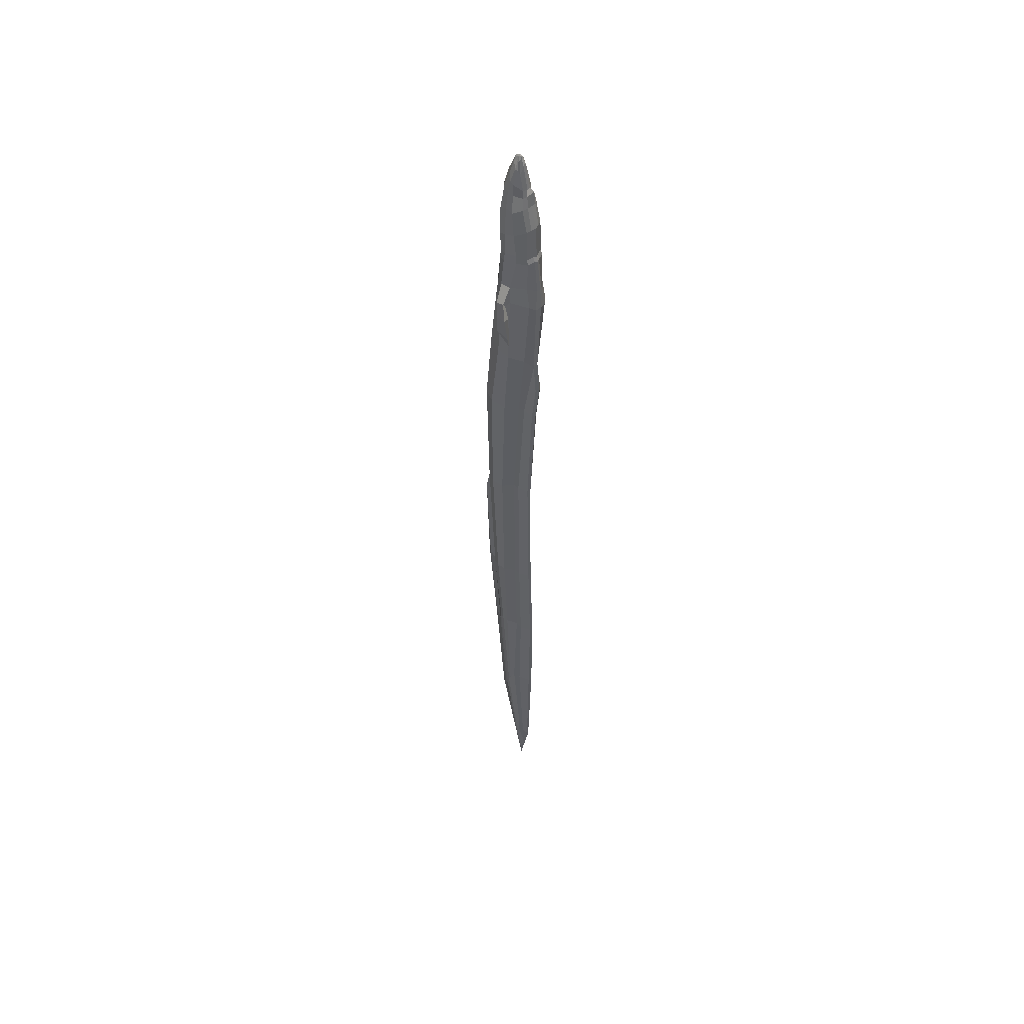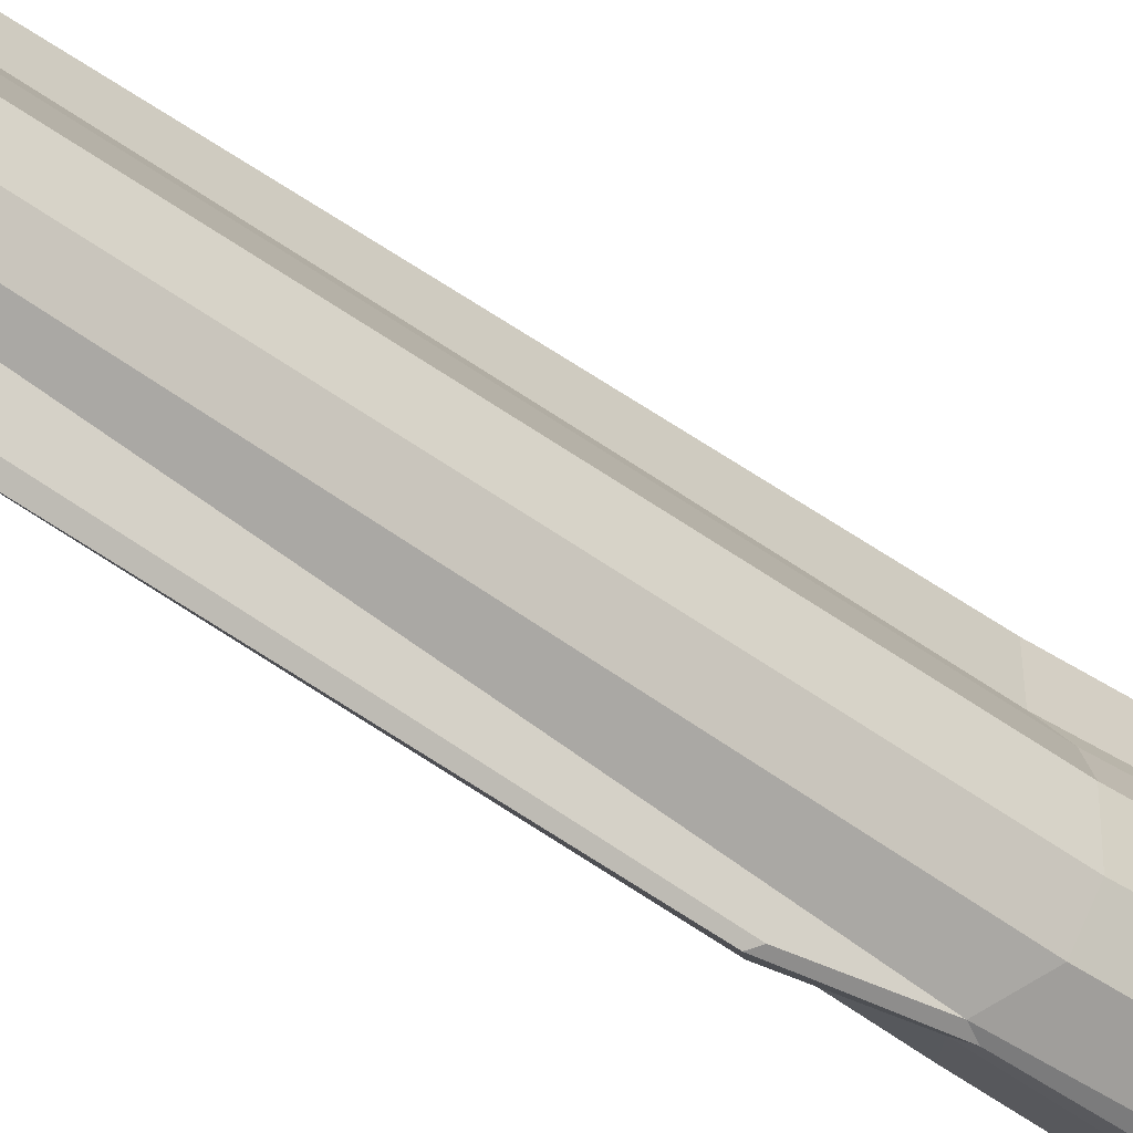
<metadata>
{"format":"obj","ext":"obj","renderer":"f3d","projection":"perspective","resolution":1024,"background":"white","views":[{"elev":49.9,"azim":129.3,"up":"+Z"},{"elev":-44.3,"azim":-130.7,"up":"+Y"}]}
</metadata>
<code>
v -0.04521 0.03305 -4.156
v -0.05056 0.02264 -4.225
v -0.05962 0.02351 -4.299
v -0.05532 0.03406 -4.24
v 0.09886 -0.08248 -0.5276
v 0.06443 -0.1478 -0.5191
v 0.05036 -0.1476 -1.266
v 0.07485 -0.1003 -1.261
v 0.04501 -0.1136 -2.089
v 0.06555 -0.07379 -2.058
v 0.03649 -0.07486 -2.648
v 0.04901 -0.048 -2.617
v 0.01481 -0.03845 -3.423
v 0.02183 -0.02134 -3.348
v -0.03021 0.01464 -4.078
v -0.01933 0.01944 -4.002
v 0.08019 -0.002997 -0.5527
v 0.04768 0.0758 -0.5334
v 0.06104 0.1231 -0.1198
v 0.1008 0.04192 -0.1077
v 0.06598 0.1588 0.3065
v 0.09427 0.04866 0.3002
v 0.06118 0.1389 0.4252
v 0.08309 0.04041 0.3974
v 0.05645 0.1396 0.5903
v 0.0811 0.08185 0.5896
v 0.05457 0.133 0.621
v 0.07772 0.07679 0.6363
v 0.05262 0.1274 0.8002
v 0.08152 0.06394 0.7664
v 0.05219 0.09771 0.9304
v 0.07089 0.04541 0.8979
v 0.02813 0.07995 0.9853
v 0.0519 0.03407 0.9955
v 0.02846 0.08162 1.035
v 0.04918 0.03381 1.064
v 0.02024 0.05619 1.12
v 0.02543 0.04323 1.142
v 0.009548 0.04746 1.197
v 0.009953 0.0375 1.195
v 0.03247 0.103 -0.5432
v 0.01656 0.1557 -0.179
v 0.005762 0.09124 1.035
v 0.004816 0.0656 1.165
v 0.03603 -0.1235 -0.08671
v 0.02935 -0.1682 -0.5252
v 0.072 -0.1016 -0.06553
v -0.000457 0.008667 1.206
v 0.006041 -0.03075 1.106
v 0.02738 -0.00655 1.112
v 0.009276 0.007796 1.184
v 0.007332 -0.1776 -1.298
v 0.02218 -0.1324 -2.09
v 0.01652 0.1439 0.6229
v 0.02454 0.1348 0.8036
v 0.000164 0.03044 1.213
v 0.001141 0.02155 1.21
v 0.008582 0.02194 1.19
v 0.009677 0.03165 1.193
v 0.02553 0.06755 -2.089
v 0.02527 0.057 -1.263
v 0.03841 0.03458 -1.24
v 0.03852 0.04424 -2.055
v 0.02983 -0.05799 0.7267
v 0.0389 -0.05128 0.6396
v 0.082 -0.02145 0.6404
v 0.07505 -0.03073 0.7327
v 0.03653 0.1825 0.2838
v -0.001788 0.04445 1.219
v 0.03973 -0.08013 0.257
v 0.06617 -0.06765 0.2836
v 0.02913 -0.08766 -2.685
v 0.02547 0.1118 0.9358
v 0.01775 0.07684 -2.67
v 0.03384 0.05529 -2.621
v 0.0274 -0.05723 0.8796
v 0.06557 -0.03587 0.8924
v 0.01809 0.1723 0.4053
v 0.03645 -0.07984 0.372
v 0.06066 -0.05623 0.3979
v 0.005445 -0.05927 -3.433
v 0.02176 0.1041 1.008
v -0.000779 0.05294 -3.284
v 0.02301 0.02528 -3.244
v 0.02235 -0.04332 1.036
v 0.04832 -0.02431 1.03
v 0.01508 0.1533 0.5938
v -0.03988 0.05212 -4.098
v -0.03184 0.0626 -3.976
v -0.01344 0.03977 -3.824
v -0.01768 0.03553 -3.956
v 0.03193 -0.05973 0.587
v 0.07952 -0.02748 0.5794
v -0.000804 -0.05841 0.6403
v -0.001518 -0.06649 0.5815
v -0.001692 0.1588 0.5892
v -0.001987 0.151 0.6143
v -0.000662 -0.1767 -0.5288
v -0.000535 -0.1806 -1.282
v -0.003401 -0.03168 1.116
v -0.002468 -0.05145 1.03
v 0.01725 0.1209 -1.258
v 0.02306 0.1517 -0.5777
v -0.00546 0.1039 1.003
v -0.005428 0.09216 1.036
v -0.00149 -0.2146 -1.446
v 0.006524 -0.2091 -1.436
v -0.001541 -0.07974 0.3717
v 0.006208 -0.1843 -2.075
v -0.000601 0.1793 0.4047
v -0.001328 -0.06029 0.8739
v 0.003658 -0.1347 -2.665
v -0.02208 -0.09563 -3.483
v -0.005174 0.1114 0.9317
v -0.001409 -0.08467 0.2557
v -9.3e-05 0.1871 0.2854
v -0.000651 -0.06144 0.72
v -0.004696 0.1412 0.8015
v -0.005178 0.02437 1.22
v -0.00489 0.01145 1.216
v -0.001495 -0.1287 -0.08851
v -0.005777 0.06411 1.186
v -0.005592 0.04484 1.219
v 0.001642 0.1691 -0.1477
v -0.005383 0.03338 1.223
v -0.01104 0.1259 -3.266
v 0.001048 0.1415 -2.657
v -0.05344 0.09467 -4.014
v -0.02549 0.1375 -3.265
v -0.04692 0.0892 -4.016
v -0.03377 -0.1105 -3.502
v -0.06695 0.02196 -4.352
v 0.003171 0.1317 -1.258
v 0.003001 0.1623 -0.5799
v -0.06034 0.05755 -4.186
v -0.05331 0.05484 -4.185
v -0.01168 0.1521 -2.658
v -0.009526 -0.153 -2.679
v 0.000544 0.1398 -2.072
v 0.009458 0.1293 -2.073
v -0.003103 -0.1995 -2.077
v 0.002474 0.1869 -0.3514
v 0.02254 0.1762 -0.3491
v -0.06239 0.04651 -4.238
v -0.005475 0.03744 1.225
v 0.001659 0.03501 1.215
v 0.02968 0.0305 1.147
v 0.04949 0.015 1.076
v 0.05831 0.007302 1.01
v 0.06445 -0.000281 0.9065
v 0.08546 0.007652 0.7537
v 0.09545 0.01627 0.6332
v 0.09824 0.01092 0.5829
v 0.08291 -0.01982 0.3897
v 0.136 -0.008207 0.302
v 0.1327 0.03435 0.3048
v 0.09711 -0.03166 -0.09168
v 0.09654 -0.008956 0.2876
v 0.02287 -0.007168 -3.321
v 0.05623 -0.00746 -2.622
v 0.07135 -0.01771 -2.068
v 0.07292 -0.02932 -1.26
v 0.1081 -0.001959 0.269
v 0.1096 0.02843 0.273
v 0.1181 0.05837 0.2043
v 0.1211 0.003491 0.1948
v 0.1601 0.06502 0.2217
v 0.142 -0.004228 0.2
v 0.1411 -0.0022 0.1008
v 0.1483 0.07608 0.0896
v 0.1307 0.0363 0.04676
v 0.1297 0.06947 0.01972
v 0.000271 -0.08218 -0.5286
v 0.000463 -0.101 -1.262
v -0.002336 -0.1327 -2.082
v -0.001795 -0.06545 -2.067
v -0.01029 -0.08208 -2.681
v -0.01031 -0.03077 -2.664
v -0.07307 0.03312 -4.153
v -0.06965 0.03409 -4.239
v -0.07006 0.02354 -4.298
v -0.07327 0.0227 -4.223
v -0.02857 -0.01524 -3.379
v -0.03145 -0.04145 -3.451
v -0.0616 0.02386 -4.216
v -0.05828 0.03661 -4.133
v 0.000659 -0.03922 -0.5287
v 0.002185 0.1032 -0.5434
v -4.4e-05 0.008767 -0.1223
v -0.000823 0.03956 0.2791
v -0.001154 0.04139 0.3789
v -0.001841 0.04532 0.5858
v -0.001911 0.04148 0.6325
v -0.002618 0.03771 0.7599
v -0.003211 0.02375 0.9022
v -0.003932 0.02458 1.017
v -0.004393 0.02894 1.077
v -0.005252 0.03394 1.2
v -0.09842 -0.08044 -0.529
v -0.0739 -0.09853 -1.259
v -0.05056 -0.1464 -1.266
v -0.06532 -0.1464 -0.52
v -0.06931 -0.07222 -2.057
v -0.04946 -0.1126 -2.088
v -0.06684 -0.0489 -2.611
v -0.05547 -0.0756 -2.643
v -0.07606 -0.02129 -3.339
v -0.07494 -0.03831 -3.415
v -0.08677 0.01962 -3.996
v -0.08191 0.01477 -4.073
v -0.07796 -0.001361 -0.5539
v -0.1003 0.04396 -0.1091
v -0.05882 0.1243 -0.1206
v -0.04395 0.07675 -0.534
v -0.09596 0.04961 0.2986
v -0.06661 0.1595 0.3054
v -0.08549 0.04108 0.396
v -0.06296 0.1395 0.4242
v -0.08485 0.08159 0.5879
v -0.06001 0.1397 0.5892
v -0.08239 0.07505 0.6343
v -0.05876 0.1328 0.6199
v -0.0877 0.06084 0.764
v -0.06149 0.1254 0.7985
v -0.07806 0.04238 0.8957
v -0.06191 0.09539 0.9286
v -0.05983 0.03179 0.9938
v -0.03783 0.07861 0.9843
v -0.05794 0.03163 1.062
v -0.03883 0.08025 1.034
v -0.03556 0.04198 1.141
v -0.03063 0.05516 1.119
v -0.02052 0.03688 1.195
v -0.02055 0.04684 1.197
v -0.02812 0.1036 -0.5436
v -0.01328 0.156 -0.1792
v -0.01655 0.09078 1.035
v -0.01617 0.06518 1.165
v -0.03892 -0.1227 -0.08726
v -0.07453 -0.1002 -0.0666
v -0.03056 -0.1676 -0.5256
v -0.009087 0.008491 1.206
v -0.0185 0.007231 1.183
v -0.03512 -0.007823 1.111
v -0.01275 -0.03113 1.106
v -0.008462 -0.1774 -1.298
v -0.0269 -0.1318 -2.09
v -0.02064 0.1439 0.6225
v -0.03373 0.1338 0.8028
v -0.01069 0.03022 1.213
v -0.01998 0.03105 1.192
v -0.01846 0.02139 1.19
v -0.01126 0.0213 1.21
v -0.02622 0.06815 -2.088
v -0.03952 0.04515 -2.054
v -0.03421 0.03543 -1.24
v -0.0207 0.05754 -1.263
v -0.03127 -0.05906 0.7258
v -0.07747 -0.03342 0.7306
v -0.08443 -0.02344 0.6383
v -0.0407 -0.05221 0.6386
v -0.03673 0.1828 0.2832
v -0.009373 0.0443 1.219
v -0.04251 -0.07969 0.2564
v -0.06893 -0.06696 0.2824
v -0.04932 -0.08827 -2.681
v -0.03586 0.1106 0.9349
v -0.04037 0.07637 -2.667
v -0.05378 0.05457 -2.616
v -0.03022 -0.0584 0.8787
v -0.06938 -0.03862 0.8903
v -0.01936 0.1725 0.405
v -0.03957 -0.07955 0.3713
v -0.06361 -0.05585 0.3968
v -0.06666 -0.05914 -3.426
v -0.03273 0.103 1.008
v -0.05001 0.05257 -3.281
v -0.07103 0.02473 -3.238
v -0.02767 -0.04434 1.035
v -0.05431 -0.0264 1.029
v -0.01856 0.1534 0.5935
v -0.07371 0.05221 -4.095
v -0.08467 0.03571 -3.949
v -0.07651 0.03985 -3.819
v -0.07201 0.0627 -3.972
v -0.0349 -0.05994 0.5863
v -0.08265 -0.02793 0.5777
v -0.01731 0.1521 -0.578
v -0.01116 0.1212 -1.258
v -0.009309 -0.2089 -1.436
v -0.02933 -0.03401 -3.397
v -0.01209 -0.1841 -2.075
v -0.04362 -0.09558 -3.481
v -0.02239 -0.1349 -2.663
v -0.01131 0.0766 -2.669
v -0.000292 0.06998 -2.079
v -0.02416 0.1413 -2.656
v -0.03988 0.1257 -3.264
v -0.01003 -0.05112 -2.659
v -0.06013 0.08924 -4.015
v -0.06719 0.05488 -4.183
v -0.008617 0.1295 -2.073
v -0.01782 0.1766 -0.3494
v -0.05679 0.04235 -4.095
v -0.0513 0.05768 -3.969
v 0.00232 0.05988 -1.262
v -0.01047 -0.006659 -2.662
v -0.01034 -0.00504 -2.656
v -0.02521 0.05145 -3.282
v -0.02769 0.0028 -3.357
v -0.01239 0.03472 1.215
v -0.02747 -0.00173 -3.352
v -0.03936 0.02909 1.146
v -0.05763 0.01281 1.074
v -0.06532 0.004784 1.008
v -0.06988 -0.003018 0.9045
v -0.08943 0.004478 0.7512
v -0.09877 0.01412 0.6308
v -0.1016 0.01039 0.5808
v -0.08566 -0.01921 0.3882
v -0.1346 0.03567 0.3026
v -0.1382 -0.006854 0.2997
v -0.09814 -0.02971 -0.0931
v -0.09873 -0.007967 0.286
v -0.07504 -0.007237 -3.313
v -0.07512 -0.008532 -2.615
v -0.07387 -0.01602 -2.067
v -0.07033 -0.02765 -1.259
v -0.005096 0.02497 1.204
v -0.004085 0.01012 1.089
v -0.003478 0.000986 1.021
v -0.002627 -0.002334 0.8934
v -0.001936 0.006938 0.7475
v -0.001472 0.006842 0.6378
v -0.001811 0.01063 0.5845
v -0.001363 -0.01894 0.3712
v -0.001031 -0.008098 0.2693
v -0.000488 -0.03284 -0.1102
v -0.00147 -0.03467 -2.067
v 0.000884 -0.0643 -1.259
v -0.1101 -0.000859 0.2672
v -0.1225 0.004708 0.1927
v -0.119 0.05955 0.2024
v -0.1113 0.02953 0.2712
v -0.1611 0.06662 0.2191
v -0.1484 0.07755 0.08715
v -0.1419 -0.00079 0.09849
v -0.1435 -0.002805 0.1976
v -0.1308 0.03761 0.0446
v -0.1293 0.07076 0.01758
g Eelsword
f 4 1 2
f 2 3 4
f 8 5 6
f 6 7 8
f 10 8 7
f 7 9 10
f 12 10 9
f 9 11 12
f 14 12 11
f 11 13 14
f 16 14 13
f 13 15 16
f 20 17 18
f 18 19 20
f 22 20 19
f 19 21 22
f 24 22 21
f 21 23 24
f 26 24 23
f 23 25 26
f 28 26 25
f 25 27 28
f 30 28 27
f 27 29 30
f 32 30 29
f 29 31 32
f 34 32 31
f 31 33 34
f 36 34 33
f 33 35 36
f 38 36 35
f 35 37 38
f 40 38 37
f 37 39 40
f 18 41 42
f 42 19 18
f 35 43 44
f 44 37 35
f 47 45 46
f 46 6 47
f 51 48 49
f 49 50 51
f 7 52 53
f 53 9 7
f 27 54 55
f 55 29 27
f 59 56 57
f 57 58 59
f 63 60 61
f 61 62 63
f 67 64 65
f 65 66 67
f 19 42 68
f 68 21 19
f 44 69 39
f 44 39 37
f 71 70 45
f 45 47 71
f 58 57 48
f 48 51 58
f 9 53 72
f 72 11 9
f 29 55 73
f 73 31 29
f 75 74 60
f 60 63 75
f 77 76 64
f 64 67 77
f 21 68 78
f 78 23 21
f 80 79 70
f 70 71 80
f 11 72 81
f 81 13 11
f 31 73 82
f 82 33 31
f 84 83 74
f 74 75 84
f 86 85 76
f 76 77 86
f 23 78 87
f 87 25 23
f 91 88 89
f 89 90 91
f 62 61 41
f 41 18 62
f 93 92 79
f 79 80 93
f 13 81 2
f 2 15 13
f 33 82 43
f 43 35 33
f 90 89 83
f 83 84 90
f 50 49 85
f 85 86 50
f 6 46 52
f 52 7 6
f 25 87 54
f 54 27 25
f 66 65 92
f 92 93 66
f 65 94 95
f 95 92 65
f 87 96 97
f 97 54 87
f 46 98 99
f 99 52 46
f 49 100 101
f 101 85 49
f 103 41 61
f 61 102 103
f 82 104 105
f 105 43 82
f 107 52 99
f 99 106 107
f 92 95 108
f 108 79 92
f 109 53 52
f 52 107 109
f 78 110 96
f 96 87 78
f 85 101 111
f 111 76 85
f 113 81 72
f 72 112 113
f 73 114 104
f 104 82 73
f 79 108 115
f 115 70 79
f 68 116 110
f 110 78 68
f 76 111 117
f 117 64 76
f 3 2 81
f 81 113 3
f 55 118 114
f 114 73 55
f 57 119 120
f 120 48 57
f 70 115 121
f 121 45 70
f 44 122 123
f 123 69 44
f 42 124 116
f 116 68 42
f 64 117 94
f 94 65 64
f 112 72 53
f 53 109 112
f 56 125 119
f 119 57 56
f 54 97 118
f 118 55 54
f 48 120 100
f 100 49 48
f 45 121 98
f 98 46 45
f 43 105 122
f 122 44 43
f 127 74 83
f 83 126 127
f 130 128 129
f 129 126 130
f 113 131 132
f 132 3 113
f 102 133 134
f 134 103 102
f 136 135 128
f 128 130 136
f 126 129 137
f 137 127 126
f 112 138 131
f 131 113 112
f 127 137 139
f 139 140 127
f 109 141 138
f 138 112 109
f 140 139 133
f 133 102 140
f 107 106 141
f 141 109 107
f 103 134 142
f 142 143 103
f 142 124 42
f 42 143 142
f 140 60 74
f 74 127 140
f 143 42 41
f 41 103 143
f 102 61 60
f 60 140 102
f 126 83 89
f 89 130 126
f 4 144 135
f 135 136 4
f 69 123 145
f 145 146 69
f 16 1 88
f 88 91 16
f 39 69 146
f 146 40 39
f 59 147 38
f 38 40 59
f 147 148 36
f 36 38 147
f 148 149 34
f 34 36 148
f 149 150 32
f 32 34 149
f 150 151 30
f 30 32 150
f 151 152 28
f 28 30 151
f 152 153 26
f 26 28 152
f 153 154 24
f 24 26 153
f 156 24 154
f 154 155 156
f 158 157 20
f 20 22 158
f 157 5 17
f 17 20 157
f 90 84 159
f 159 91 90
f 84 75 160
f 160 159 84
f 75 63 161
f 161 160 75
f 63 62 162
f 162 161 63
f 62 18 17
f 17 162 62
f 130 89 88
f 88 136 130
f 47 6 5
f 5 157 47
f 71 47 157
f 157 158 71
f 80 71 158
f 158 154 80
f 93 80 154
f 154 153 93
f 66 93 153
f 153 152 66
f 67 66 152
f 152 151 67
f 77 67 151
f 151 150 77
f 86 77 150
f 150 149 86
f 50 86 149
f 149 148 50
f 51 50 148
f 148 147 51
f 58 51 147
f 147 59 58
f 15 2 1
f 1 16 15
f 3 132 144
f 144 4 3
f 146 145 125
f 125 56 146
f 40 146 56
f 56 59 40
f 91 159 14
f 14 16 91
f 159 160 12
f 12 14 159
f 160 161 10
f 10 12 160
f 161 162 8
f 8 10 161
f 162 17 5
f 5 8 162
f 136 88 1
f 1 4 136
f 166 163 164
f 164 165 166
f 164 22 24
f 24 156 164
f 155 154 158
f 158 163 155
f 163 158 22
f 22 164 163
f 170 167 168
f 168 169 170
f 167 156 155
f 155 168 167
f 165 164 156
f 156 167 165
f 168 155 163
f 163 166 168
f 169 171 172
f 172 170 169
f 172 165 167
f 167 170 172
f 169 168 166
f 166 171 169
f 171 166 165
f 165 172 171
f 174 173 98
f 98 99 174
f 176 174 99
f 99 175 176
f 178 176 175
f 175 177 178
f 182 179 180
f 180 181 182
f 186 183 184
f 184 185 186
f 189 187 188
f 188 124 189
f 190 189 124
f 124 116 190
f 191 190 116
f 116 110 191
f 192 191 110
f 110 96 192
f 193 192 96
f 96 97 193
f 194 193 97
f 97 118 194
f 195 194 118
f 118 114 195
f 196 195 114
f 114 104 196
f 197 196 104
f 104 105 197
f 198 197 105
f 105 122 198
f 145 198 122
f 122 123 145
f 202 199 200
f 200 201 202
f 201 200 203
f 203 204 201
f 204 203 205
f 205 206 204
f 206 205 207
f 207 208 206
f 208 207 209
f 209 210 208
f 214 211 212
f 212 213 214
f 213 212 215
f 215 216 213
f 216 215 217
f 217 218 216
f 218 217 219
f 219 220 218
f 220 219 221
f 221 222 220
f 222 221 223
f 223 224 222
f 224 223 225
f 225 226 224
f 226 225 227
f 227 228 226
f 228 227 229
f 229 230 228
f 230 229 231
f 231 232 230
f 232 231 233
f 233 234 232
f 236 235 214
f 214 213 236
f 238 237 230
f 230 232 238
f 241 239 240
f 240 202 241
f 245 242 243
f 243 244 245
f 247 246 201
f 201 204 247
f 249 248 222
f 222 224 249
f 253 250 251
f 251 252 253
f 257 254 255
f 255 256 257
f 261 258 259
f 259 260 261
f 262 236 213
f 213 216 262
f 238 232 234
f 238 234 263
f 239 264 265
f 265 240 239
f 242 253 252
f 252 243 242
f 266 247 204
f 204 206 266
f 267 249 224
f 224 226 267
f 254 268 269
f 269 255 254
f 258 270 271
f 271 259 258
f 272 262 216
f 216 218 272
f 264 273 274
f 274 265 264
f 275 266 206
f 206 208 275
f 276 267 226
f 226 228 276
f 268 277 278
f 278 269 268
f 270 279 280
f 280 271 270
f 281 272 218
f 218 220 281
f 285 282 283
f 283 284 285
f 235 257 256
f 256 214 235
f 273 286 287
f 287 274 273
f 182 275 208
f 208 210 182
f 237 276 228
f 228 230 237
f 277 285 284
f 284 278 277
f 279 245 244
f 244 280 279
f 246 241 202
f 202 201 246
f 248 281 220
f 220 222 248
f 286 261 260
f 260 287 286
f 95 94 261
f 261 286 95
f 97 96 281
f 281 248 97
f 99 98 241
f 241 246 99
f 101 100 245
f 245 279 101
f 257 235 288
f 288 289 257
f 105 104 276
f 276 237 105
f 99 246 290
f 290 106 99
f 108 95 286
f 286 273 108
f 184 183 291
f 291 131 184
f 246 247 292
f 292 290 246
f 96 110 272
f 272 281 96
f 111 101 279
f 279 270 111
f 266 275 293
f 293 294 266
f 104 114 267
f 267 276 104
f 124 188 134
f 134 142 124
f 115 108 273
f 273 264 115
f 110 116 262
f 262 272 110
f 117 111 270
f 270 258 117
f 275 182 181
f 181 293 275
f 114 118 249
f 249 267 114
f 296 295 137
f 137 139 296
f 120 119 253
f 253 242 120
f 121 115 264
f 264 239 121
f 123 122 238
f 238 263 123
f 116 124 236
f 236 262 116
f 94 117 258
f 258 261 94
f 247 266 294
f 294 292 247
f 119 125 250
f 250 253 119
f 118 97 248
f 248 249 118
f 177 175 141
f 141 138 177
f 100 120 242
f 242 245 100
f 98 121 239
f 239 241 98
f 122 105 237
f 237 238 122
f 277 268 297
f 297 298 277
f 291 299 138
f 138 131 291
f 129 128 300
f 300 298 129
f 132 131 293
f 293 181 132
f 134 133 289
f 289 288 134
f 128 135 301
f 301 300 128
f 137 129 298
f 298 297 137
f 131 138 294
f 294 293 131
f 139 137 297
f 297 302 139
f 138 141 292
f 292 294 138
f 133 139 302
f 302 289 133
f 141 106 290
f 290 292 141
f 142 134 288
f 288 303 142
f 175 99 106
f 106 141 175
f 305 304 135
f 135 128 305
f 306 296 139
f 139 133 306
f 236 124 142
f 142 303 236
f 268 254 302
f 302 297 268
f 235 236 303
f 303 288 235
f 185 184 131
f 131 132 185
f 254 257 289
f 289 302 254
f 295 307 308
f 308 137 295
f 285 277 298
f 298 300 285
f 188 306 133
f 133 134 188
f 309 305 128
f 128 129 309
f 307 178 299
f 299 308 307
f 304 186 144
f 144 135 304
f 135 144 180
f 180 301 135
f 129 137 308
f 308 310 129
f 145 123 263
f 263 311 145
f 312 309 129
f 129 310 312
f 282 179 209
f 209 283 282
f 311 263 234
f 234 233 311
f 231 313 251
f 251 233 231
f 229 314 313
f 313 231 229
f 227 315 314
f 314 229 227
f 225 316 315
f 315 227 225
f 223 317 316
f 316 225 223
f 221 318 317
f 317 223 221
f 219 319 318
f 318 221 219
f 217 320 319
f 319 219 217
f 320 217 321
f 321 322 320
f 212 323 324
f 324 215 212
f 211 199 323
f 323 212 211
f 325 278 284
f 284 283 325
f 326 269 278
f 278 325 326
f 327 255 269
f 269 326 327
f 328 256 255
f 255 327 328
f 211 214 256
f 256 328 211
f 125 329 198
f 198 145 125
f 329 330 197
f 197 198 329
f 330 331 196
f 196 197 330
f 331 332 195
f 195 196 331
f 332 333 194
f 194 195 332
f 333 334 193
f 193 194 333
f 334 335 192
f 192 193 334
f 335 336 191
f 191 192 335
f 336 337 190
f 190 191 336
f 337 338 189
f 189 190 337
f 338 173 187
f 187 189 338
f 305 309 312
f 312 304 305
f 282 285 300
f 300 301 282
f 295 296 339
f 339 307 295
f 296 306 340
f 340 339 296
f 306 188 187
f 187 340 306
f 121 98 173
f 173 338 121
f 115 121 338
f 338 337 115
f 108 115 337
f 337 336 108
f 95 108 336
f 336 335 95
f 94 95 335
f 335 334 94
f 117 94 334
f 334 333 117
f 111 117 333
f 333 332 111
f 101 111 332
f 332 331 101
f 100 101 331
f 331 330 100
f 120 100 330
f 330 329 120
f 119 120 329
f 329 125 119
f 199 202 240
f 240 323 199
f 323 240 265
f 265 324 323
f 324 265 274
f 274 320 324
f 320 274 287
f 287 319 320
f 319 287 260
f 260 318 319
f 318 260 259
f 259 317 318
f 317 259 271
f 271 316 317
f 316 271 280
f 280 315 316
f 315 280 244
f 244 314 315
f 314 244 243
f 243 313 314
f 313 243 252
f 252 251 313
f 179 182 210
f 210 209 179
f 144 132 181
f 181 180 144
f 186 185 132
f 132 144 186
f 178 177 138
f 138 299 178
f 310 308 299
f 299 291 310
f 125 145 311
f 311 250 125
f 183 312 310
f 310 291 183
f 250 311 233
f 233 251 250
f 207 325 283
f 283 209 207
f 205 326 325
f 325 207 205
f 203 327 326
f 326 205 203
f 200 328 327
f 327 203 200
f 199 211 328
f 328 200 199
f 304 312 183
f 183 186 304
f 179 282 301
f 301 180 179
f 307 339 176
f 176 178 307
f 339 340 174
f 174 176 339
f 340 187 173
f 173 174 340
f 344 341 342
f 342 343 344
f 217 215 344
f 344 321 217
f 324 320 322
f 322 341 324
f 215 324 341
f 341 344 215
f 348 345 346
f 346 347 348
f 322 321 345
f 345 348 322
f 321 344 343
f 343 345 321
f 341 322 348
f 348 342 341
f 350 349 347
f 347 346 350
f 345 343 350
f 350 346 345
f 342 348 347
f 347 349 342
f 343 342 349
f 349 350 343

</code>
